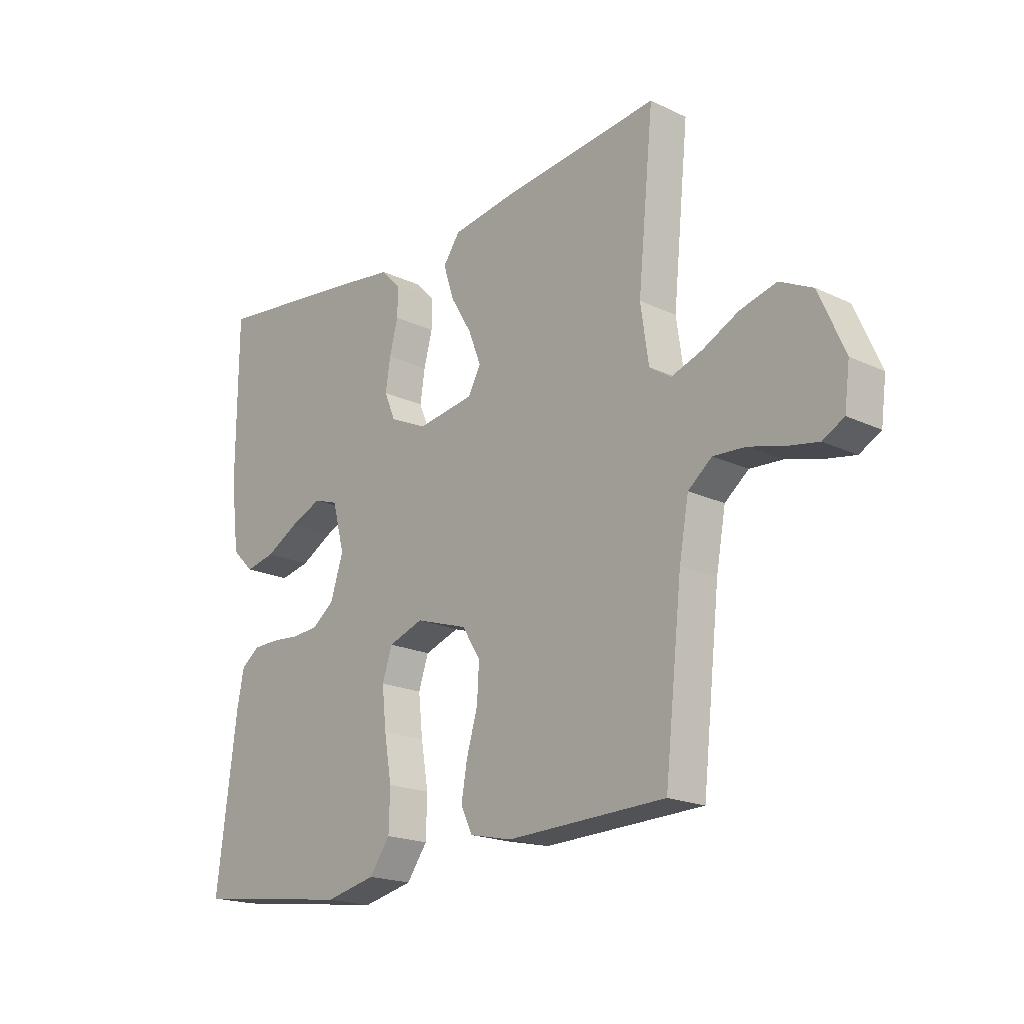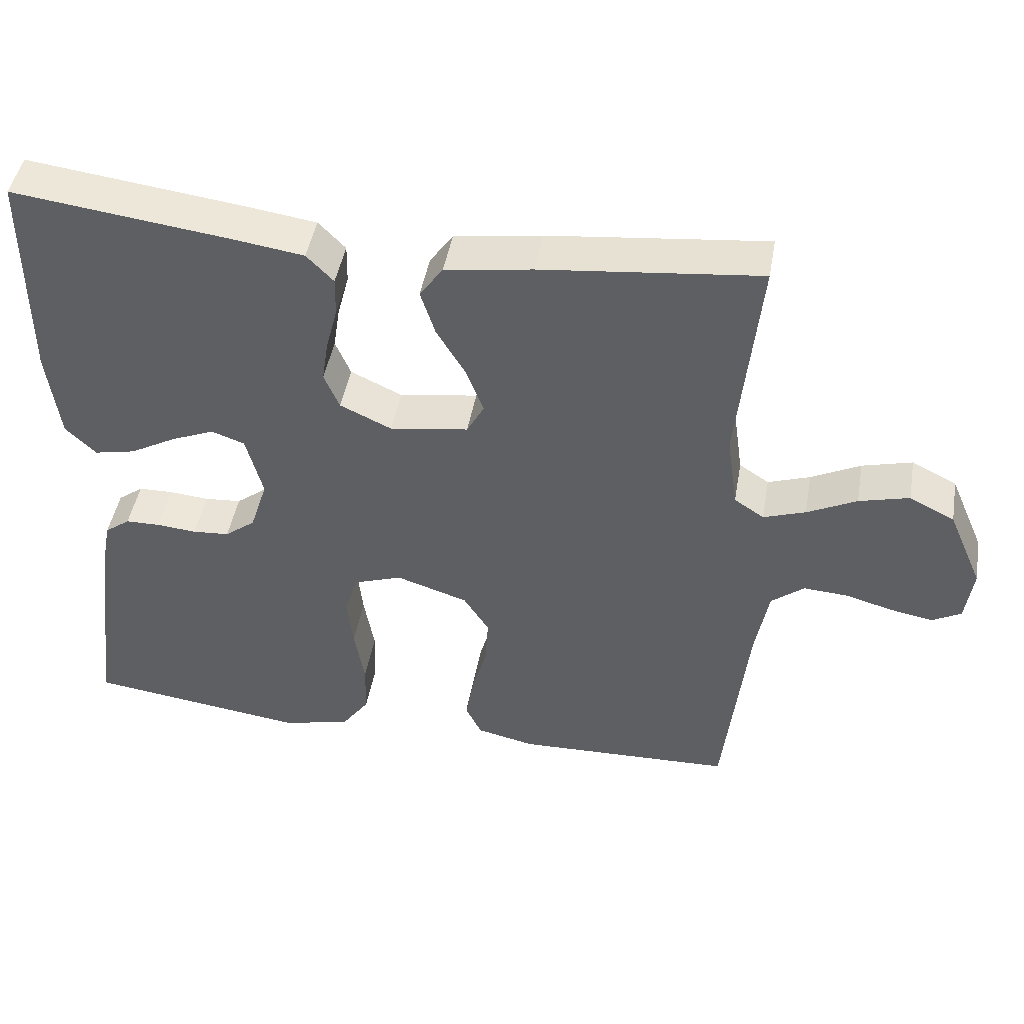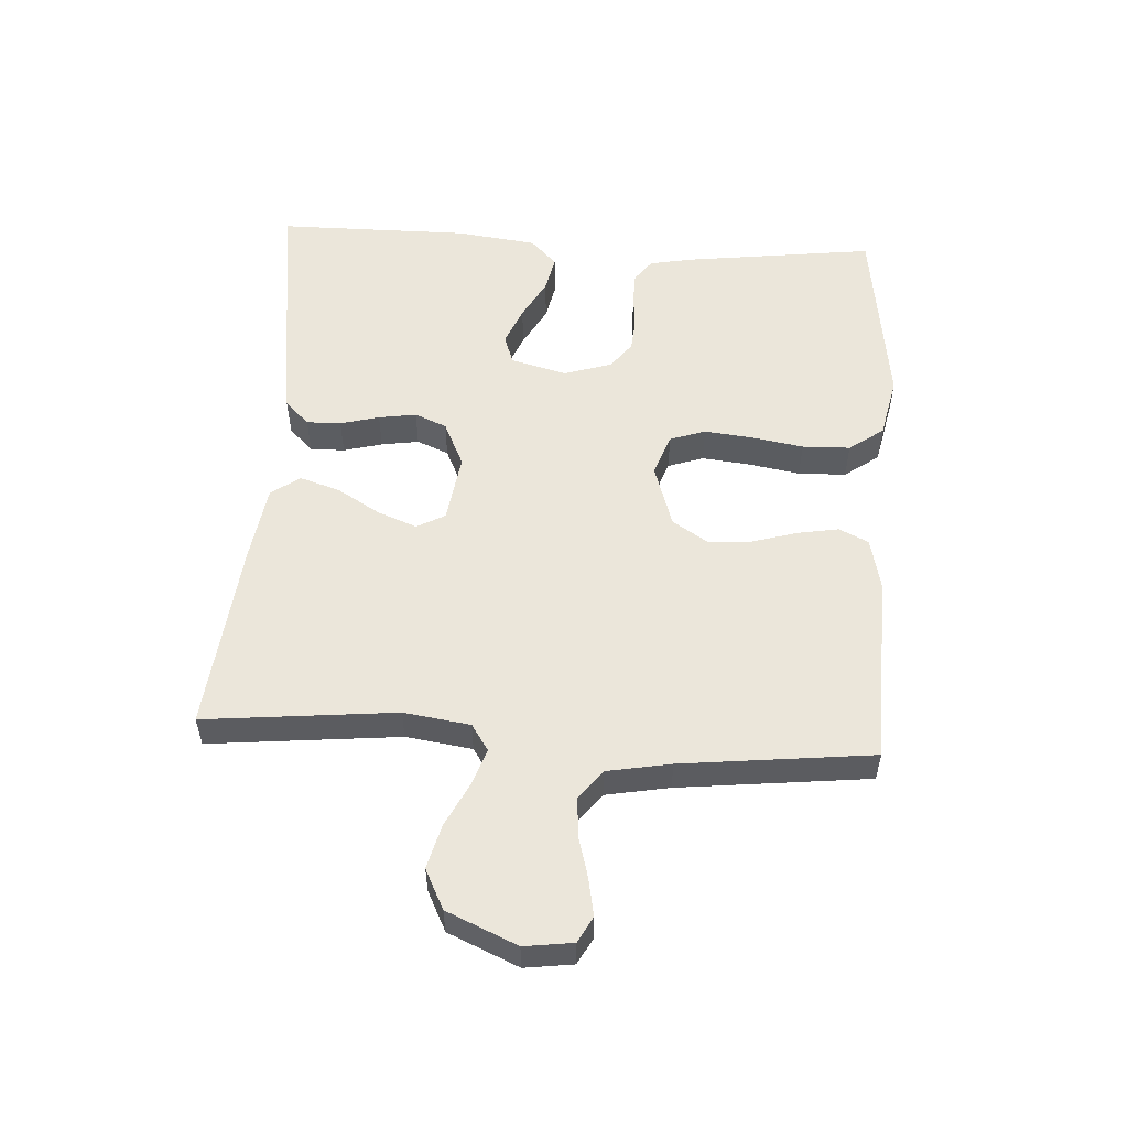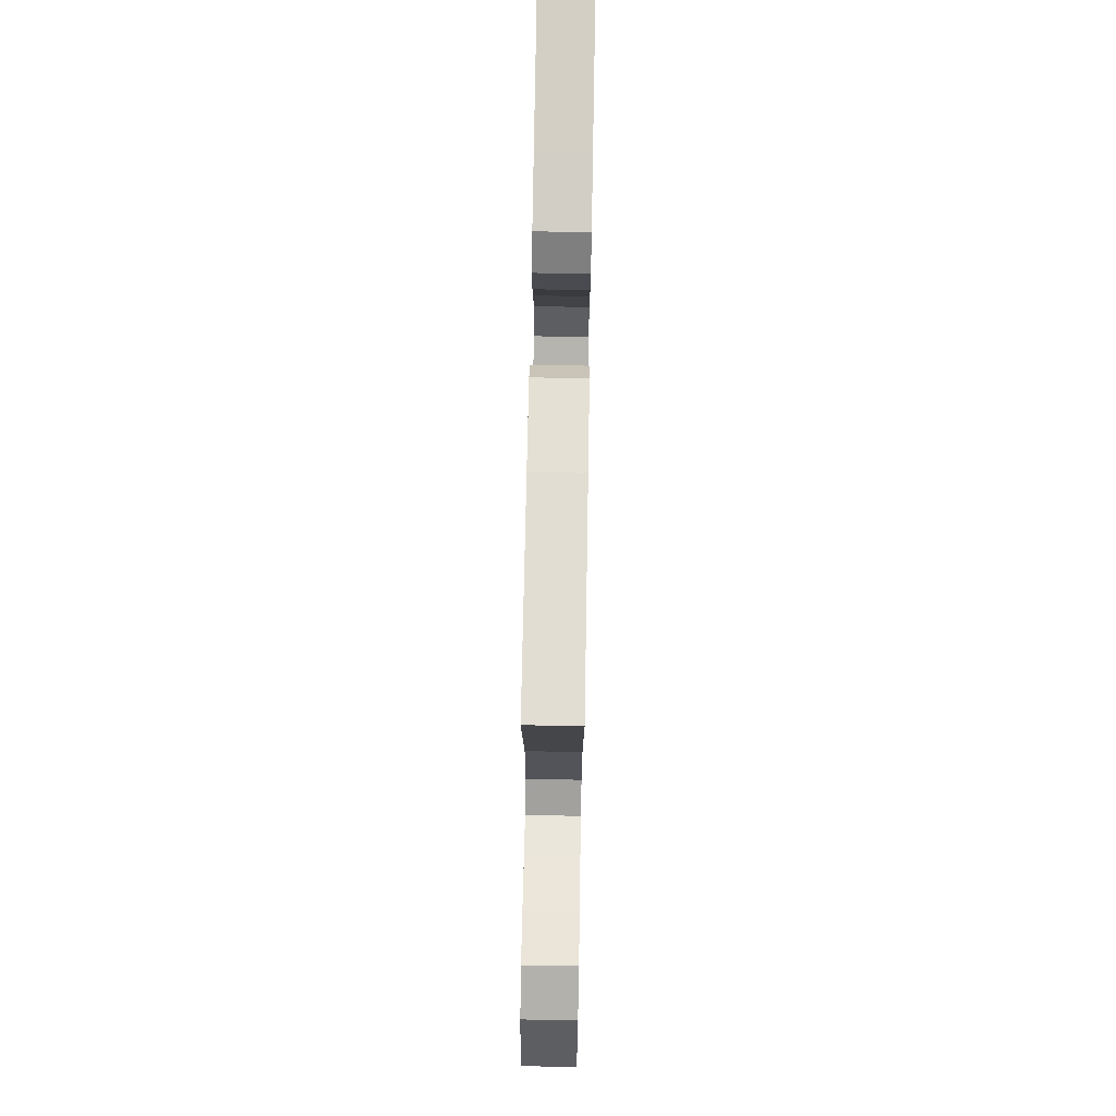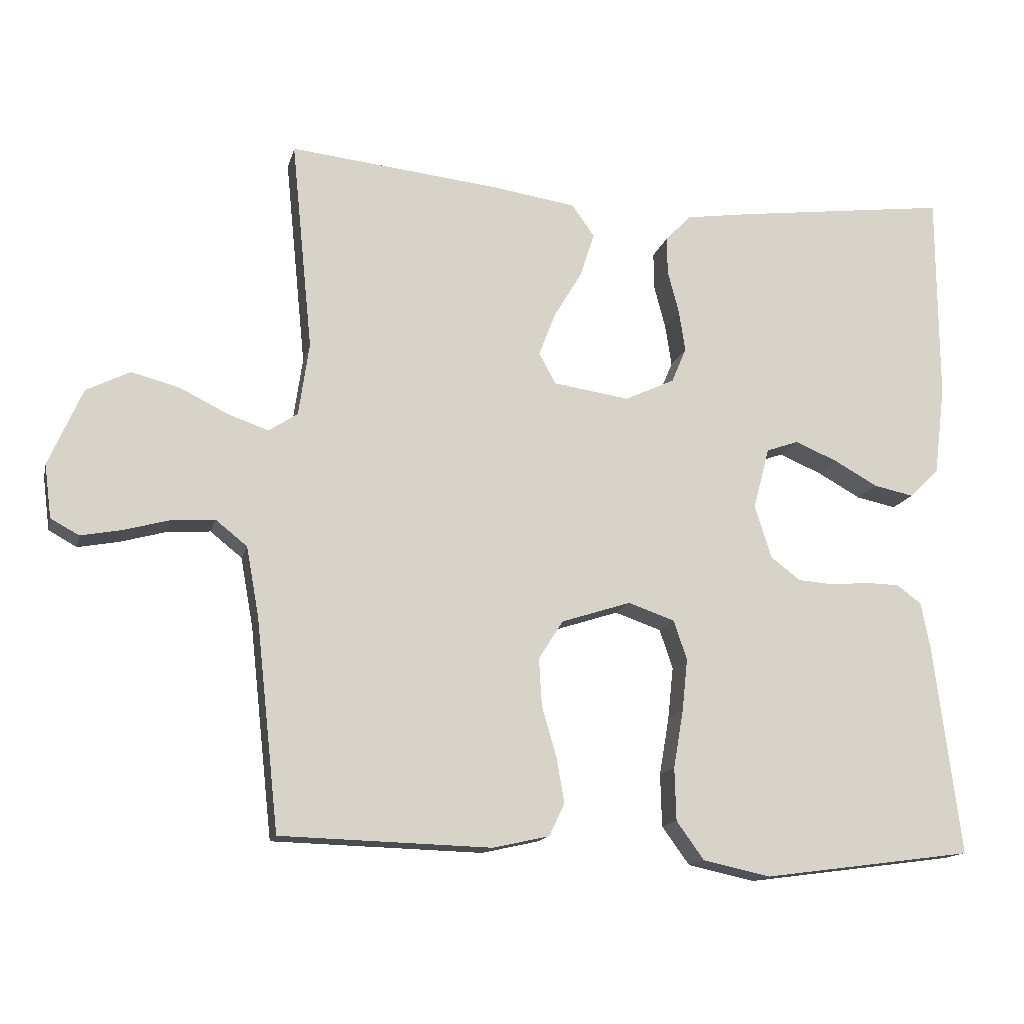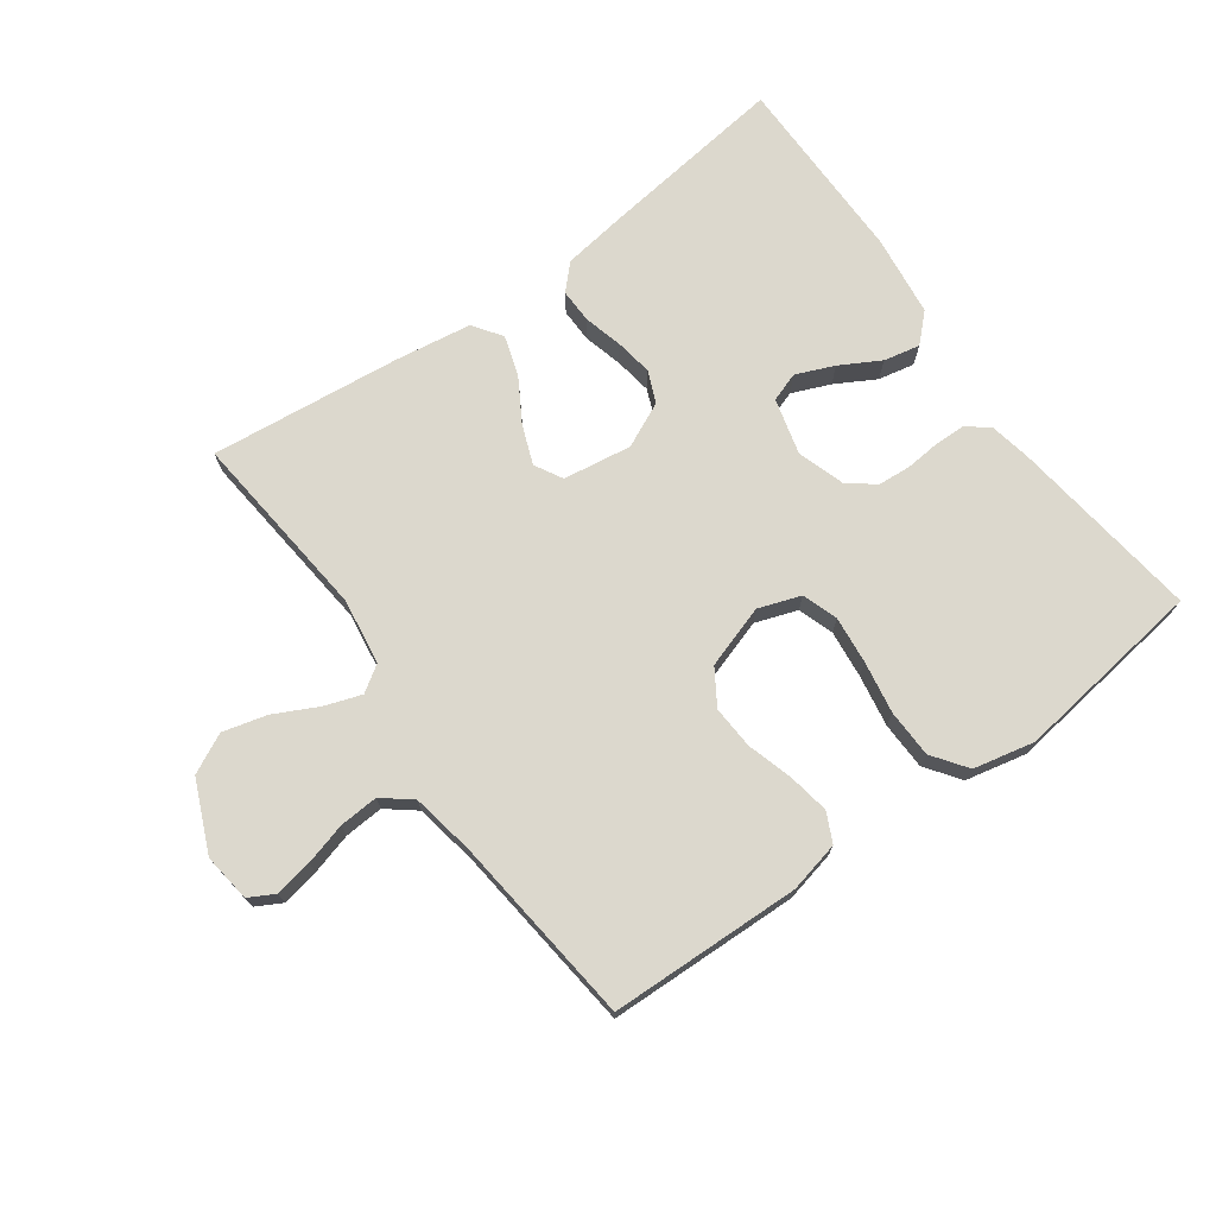
<metadata>
{"format":"obj","ext":"obj","renderer":"f3d","projection":"perspective","resolution":1024,"background":"white","views":[{"elev":-19.4,"azim":48.4,"up":"+Z"},{"elev":45.8,"azim":9.9,"up":"+Z"},{"elev":54.7,"azim":93.4,"up":"+Y"},{"elev":74.4,"azim":91.0,"up":"+Z"},{"elev":-14.5,"azim":166.9,"up":"+Z"},{"elev":72.4,"azim":144.2,"up":"+Y"}]}
</metadata>
<code>
v -0.5 0.07 0.5
v -0.2 0.07 0.462
v -0.103 0.07 0.448
v -0.066 0.07 0.41
v -0.067 0.07 0.356
v -0.083 0.07 0.295
v -0.092 0.07 0.236
v -0.071 0.07 0.186
v 0 0.07 0.153
v 0.108 0.07 0.169
v 0.132 0.07 0.213
v 0.108 0.07 0.275
v 0.068 0.07 0.342
v 0.048 0.07 0.405
v 0.08 0.07 0.45
v 0.2 0.07 0.468
v 0.5 0.07 0.5
v 0.47 0.07 0.2
v 0.485 0.07 0.096
v 0.526 0.07 0.069
v 0.584 0.07 0.089
v 0.652 0.07 0.123
v 0.721 0.07 0.141
v 0.783 0.07 0.11
v 0.831 0.07 0
v 0.821 0.07 -0.076
v 0.781 0.07 -0.098
v 0.722 0.07 -0.087
v 0.657 0.07 -0.069
v 0.596 0.07 -0.065
v 0.551 0.07 -0.101
v 0.533 0.07 -0.2
v 0.5 0.07 -0.5
v 0.2 0.07 -0.509
v 0.12 0.07 -0.491
v 0.098 0.07 -0.445
v 0.109 0.07 -0.381
v 0.13 0.07 -0.309
v 0.134 0.07 -0.241
v 0.099 0.07 -0.186
v 0 0.07 -0.154
v -0.066 0.07 -0.177
v -0.085 0.07 -0.233
v -0.077 0.07 -0.308
v -0.063 0.07 -0.39
v -0.065 0.07 -0.465
v -0.104 0.07 -0.519
v -0.2 0.07 -0.54
v -0.5 0.07 -0.5
v -0.462 0.07 -0.2
v -0.449 0.07 -0.133
v -0.414 0.07 -0.107
v -0.366 0.07 -0.106
v -0.311 0.07 -0.111
v -0.26 0.07 -0.107
v -0.218 0.07 -0.075
v -0.194 0.07 0
v -0.217 0.07 0.088
v -0.263 0.07 0.104
v -0.323 0.07 0.079
v -0.386 0.07 0.044
v -0.443 0.07 0.032
v -0.485 0.07 0.073
v -0.501 0.07 0.2
v -0.5 0 0.5
v -0.2 0 0.462
v -0.103 0 0.448
v -0.066 0 0.41
v -0.067 0 0.356
v -0.083 0 0.295
v -0.092 0 0.236
v -0.071 0 0.186
v 0 0 0.153
v 0.108 0 0.169
v 0.132 0 0.213
v 0.108 0 0.275
v 0.068 0 0.342
v 0.048 0 0.405
v 0.08 0 0.45
v 0.2 0 0.468
v 0.5 0 0.5
v 0.47 0 0.2
v 0.485 0 0.096
v 0.526 0 0.069
v 0.584 0 0.089
v 0.652 0 0.123
v 0.721 0 0.141
v 0.783 0 0.11
v 0.831 0 0
v 0.821 0 -0.076
v 0.781 0 -0.098
v 0.722 0 -0.087
v 0.657 0 -0.069
v 0.596 0 -0.065
v 0.551 0 -0.101
v 0.533 0 -0.2
v 0.5 0 -0.5
v 0.2 0 -0.509
v 0.12 0 -0.491
v 0.098 0 -0.445
v 0.109 0 -0.381
v 0.13 0 -0.309
v 0.134 0 -0.241
v 0.099 0 -0.186
v 0 0 -0.154
v -0.066 0 -0.177
v -0.085 0 -0.233
v -0.077 0 -0.308
v -0.063 0 -0.39
v -0.065 0 -0.465
v -0.104 0 -0.519
v -0.2 0 -0.54
v -0.5 0 -0.5
v -0.462 0 -0.2
v -0.449 0 -0.133
v -0.414 0 -0.107
v -0.366 0 -0.106
v -0.311 0 -0.111
v -0.26 0 -0.107
v -0.218 0 -0.075
v -0.194 0 0
v -0.217 0 0.088
v -0.263 0 0.104
v -0.323 0 0.079
v -0.386 0 0.044
v -0.443 0 0.032
v -0.485 0 0.073
v -0.501 0 0.2
f 60 61 62 63
f 59 60 63 64
f 58 59 64 1
f 51 52 53 54
f 51 54 55
f 50 51 55
f 49 50 55
f 48 49 55 56
f 44 45 46 47
f 43 44 47 48
f 42 43 48 56
f 35 36 37 38
f 35 38 39
f 32 33 34 35
f 31 32 35 39
f 30 31 39 40
f 26 27 28 29
f 26 29 30
f 25 26 30
f 21 22 23 24
f 20 21 24 25
f 15 16 17 18
f 15 18 19
f 12 13 14 15
f 11 12 15 19
f 10 11 19 20
f 3 4 5 6
f 3 6 7
f 58 1 2 3
f 57 58 3 7
f 41 42 56 57
f 20 25 30 40
f 9 10 20 40
f 8 9 40 41
f 7 8 41 57
f 127 126 125 124
f 128 127 124 123
f 65 128 123 122
f 118 117 116 115
f 119 118 115
f 119 115 114
f 119 114 113
f 120 119 113 112
f 111 110 109 108
f 112 111 108 107
f 120 112 107 106
f 102 101 100 99
f 103 102 99
f 99 98 97 96
f 103 99 96 95
f 104 103 95 94
f 93 92 91 90
f 94 93 90
f 94 90 89
f 88 87 86 85
f 89 88 85 84
f 82 81 80 79
f 83 82 79
f 79 78 77 76
f 83 79 76 75
f 84 83 75 74
f 70 69 68 67
f 71 70 67
f 67 66 65 122
f 71 67 122 121
f 121 120 106 105
f 104 94 89 84
f 104 84 74 73
f 105 104 73 72
f 121 105 72 71
f 1 65 66 2
f 2 66 67 3
f 3 67 68 4
f 4 68 69 5
f 5 69 70 6
f 6 70 71 7
f 7 71 72 8
f 8 72 73 9
f 9 73 74 10
f 10 74 75 11
f 11 75 76 12
f 12 76 77 13
f 13 77 78 14
f 14 78 79 15
f 15 79 80 16
f 16 80 81 17
f 17 81 82 18
f 18 82 83 19
f 19 83 84 20
f 20 84 85 21
f 21 85 86 22
f 22 86 87 23
f 23 87 88 24
f 24 88 89 25
f 25 89 90 26
f 26 90 91 27
f 27 91 92 28
f 28 92 93 29
f 29 93 94 30
f 30 94 95 31
f 31 95 96 32
f 32 96 97 33
f 33 97 98 34
f 34 98 99 35
f 35 99 100 36
f 36 100 101 37
f 37 101 102 38
f 38 102 103 39
f 39 103 104 40
f 40 104 105 41
f 41 105 106 42
f 42 106 107 43
f 43 107 108 44
f 44 108 109 45
f 45 109 110 46
f 46 110 111 47
f 47 111 112 48
f 48 112 113 49
f 49 113 114 50
f 50 114 115 51
f 51 115 116 52
f 52 116 117 53
f 53 117 118 54
f 54 118 119 55
f 55 119 120 56
f 56 120 121 57
f 57 121 122 58
f 58 122 123 59
f 59 123 124 60
f 60 124 125 61
f 61 125 126 62
f 62 126 127 63
f 63 127 128 64
f 64 128 65 1

</code>
